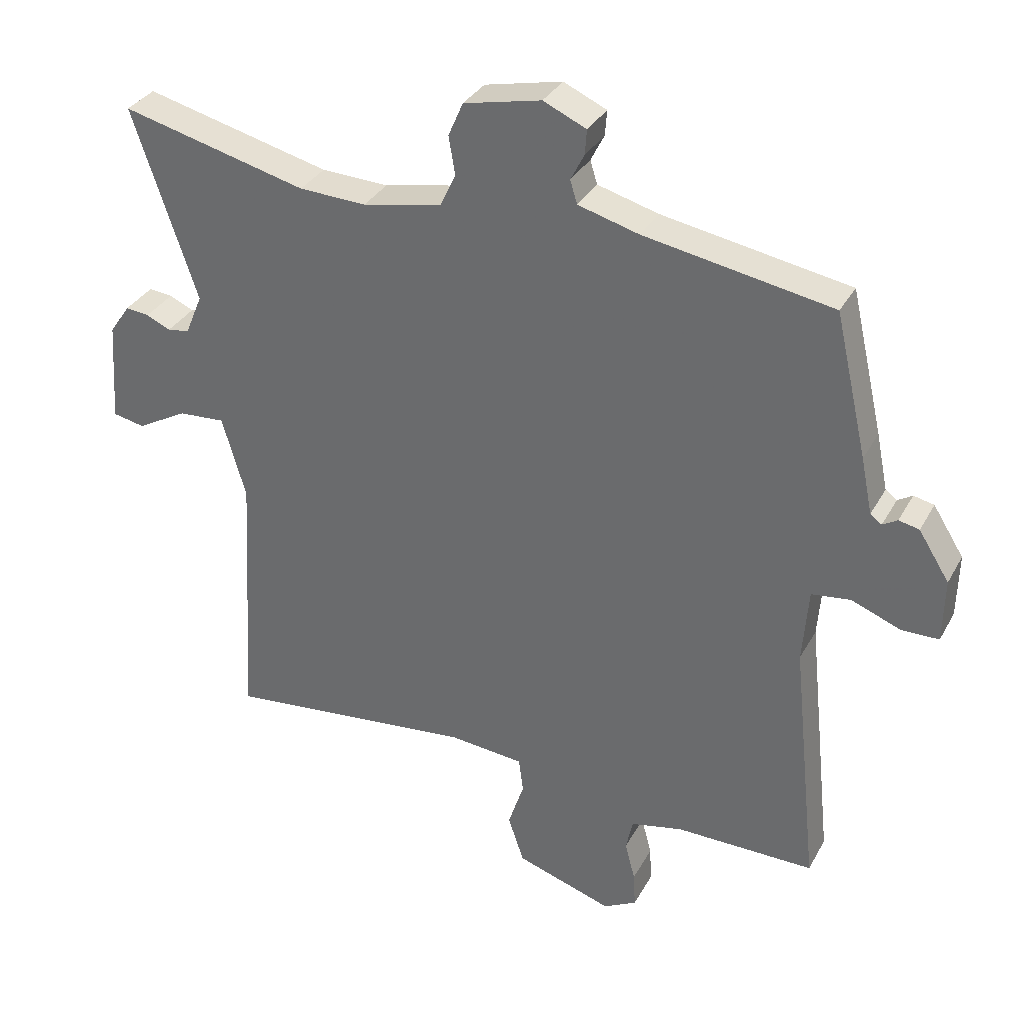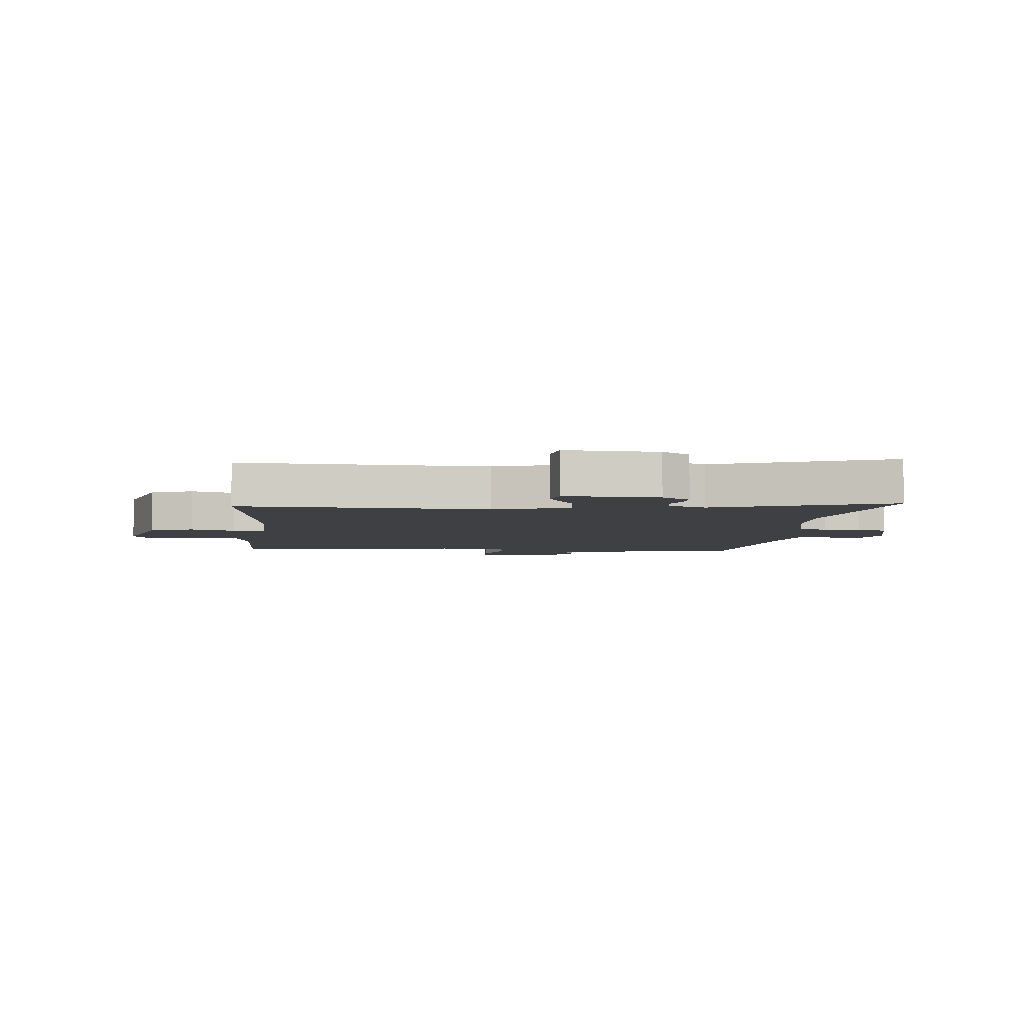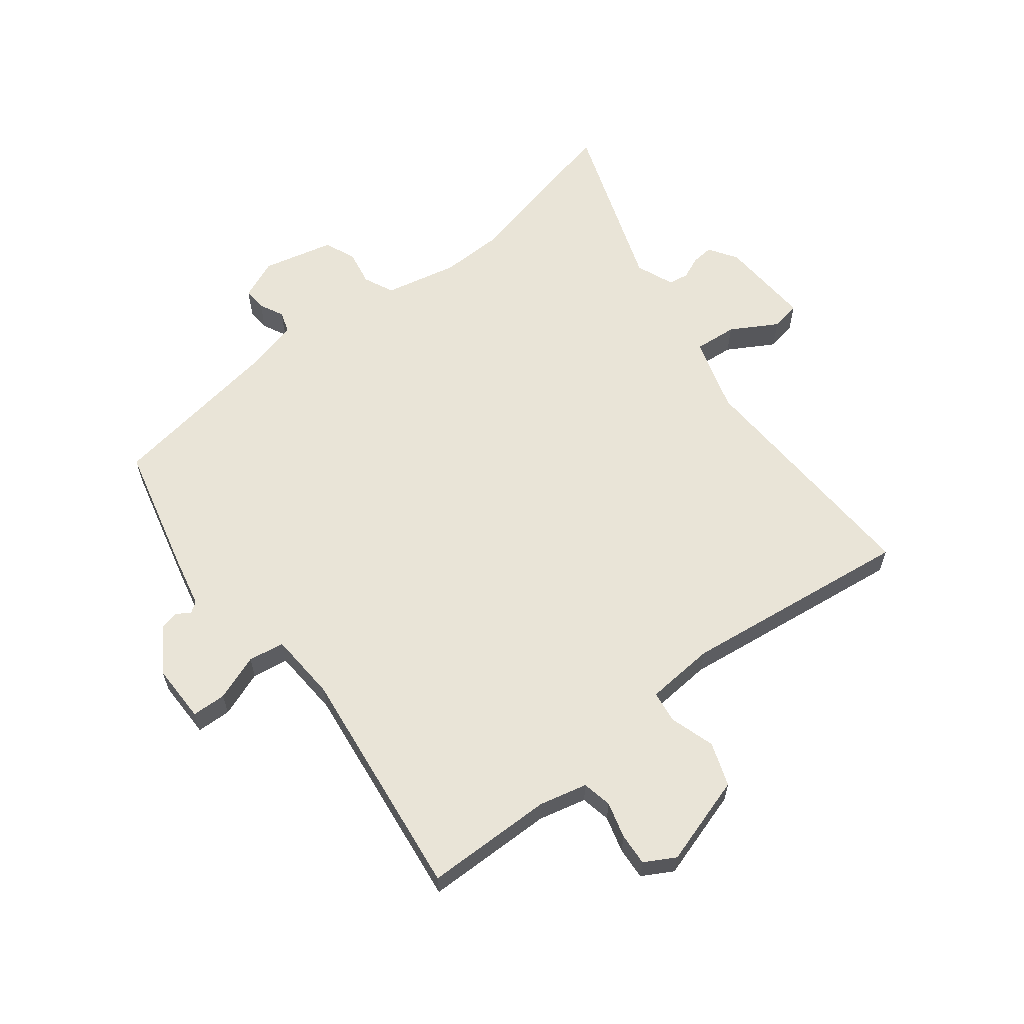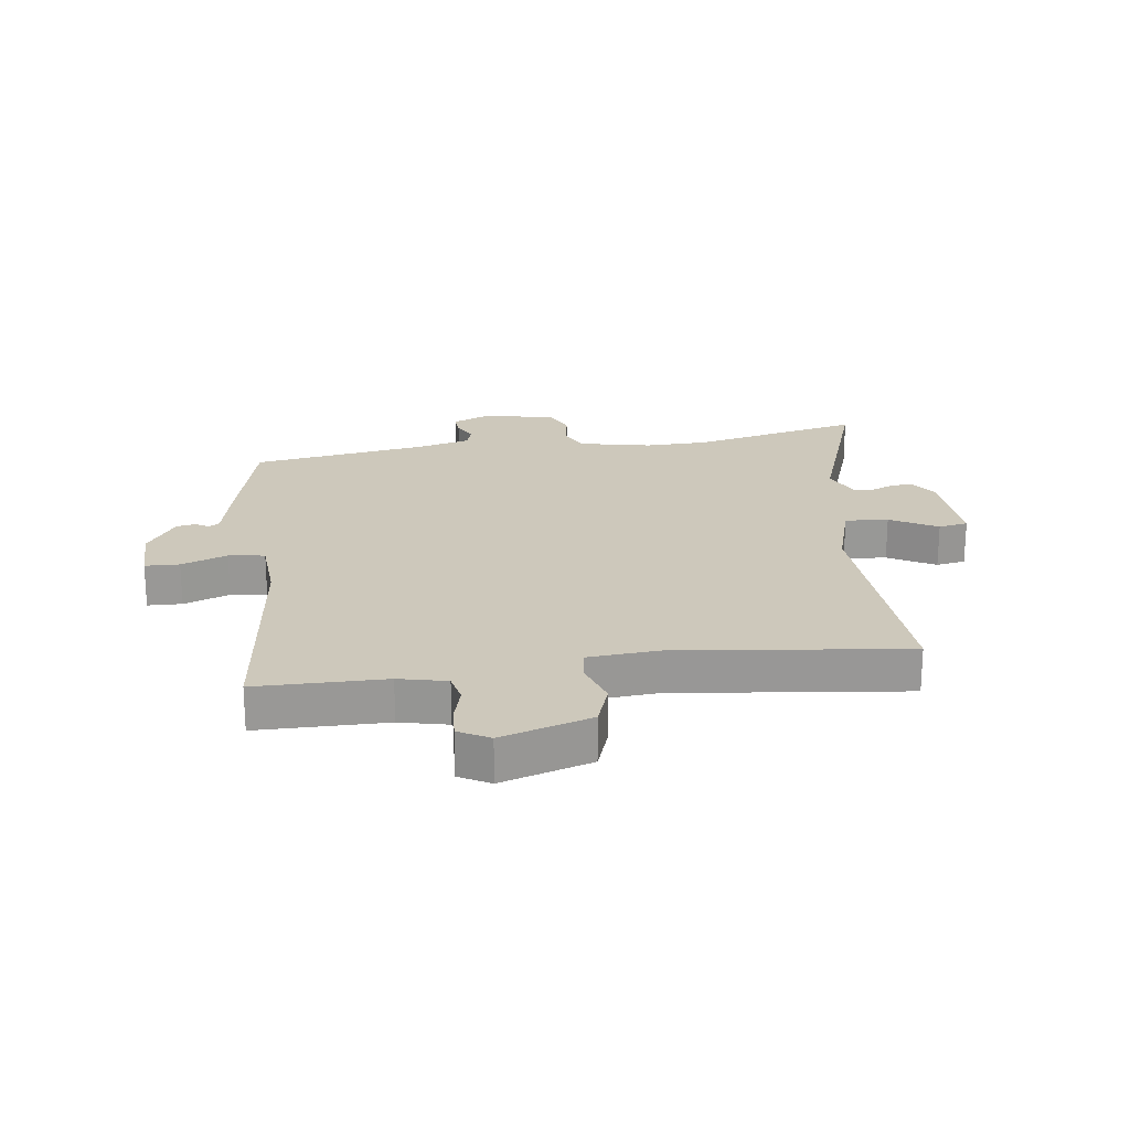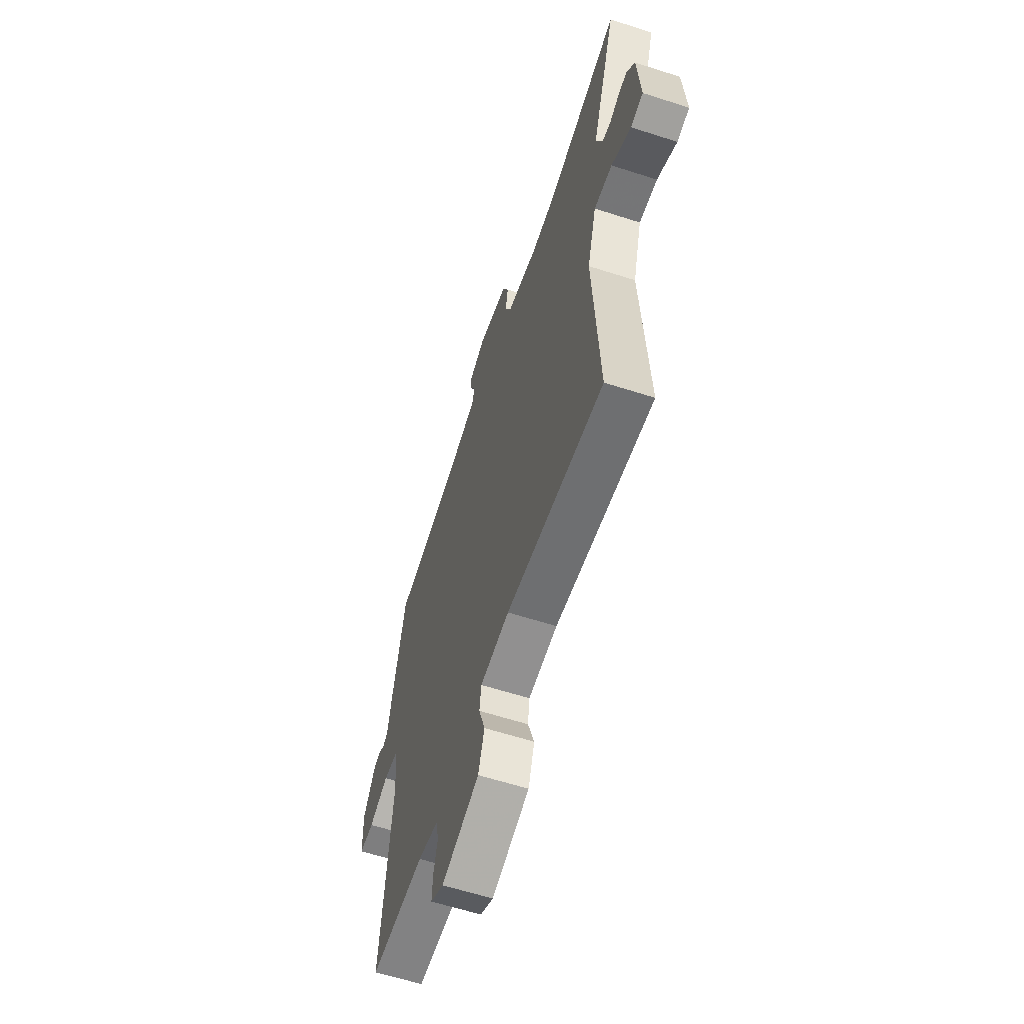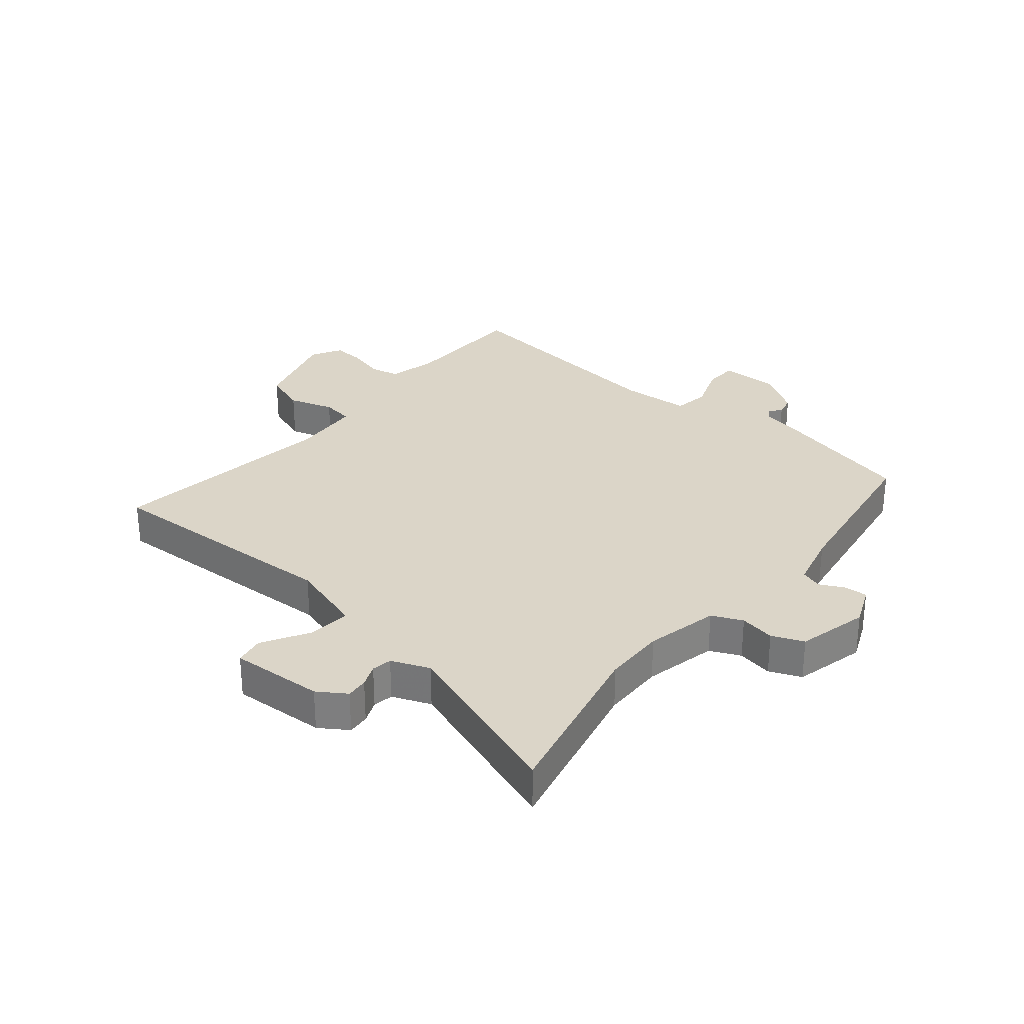
<metadata>
{"format":"obj","ext":"obj","renderer":"f3d","projection":"perspective","resolution":1024,"background":"white","views":[{"elev":33.3,"azim":25.0,"up":"+Z"},{"elev":-4.9,"azim":-94.5,"up":"+Y"},{"elev":61.0,"azim":143.1,"up":"+Y"},{"elev":21.8,"azim":172.9,"up":"+Y"},{"elev":-60.5,"azim":-108.3,"up":"+Z"},{"elev":29.6,"azim":-49.3,"up":"+Y"}]}
</metadata>
<code>
v 0.498 0.07 0.447
v 0.549 0.07 0.225
v 0.567 0.07 0.137
v 0.585 0.07 0.124
v 0.608 0.07 0.138
v 0.64 0.07 0.131
v 0.688 0.07 0.055
v 0.686 0.07 -0.045
v 0.628 0.07 -0.046
v 0.551 0.07 -0.016
v 0.49 0.07 -0.024
v 0.481 0.07 -0.141
v 0.523 0.07 -0.538
v 0.306 0.07 -0.537
v 0.225 0.07 -0.555
v 0.214 0.07 -0.605
v 0.23 0.07 -0.666
v 0.233 0.07 -0.721
v 0.181 0.07 -0.749
v 0.03 0.07 -0.7
v 0.005 0.07 -0.626
v 0.03 0.07 -0.55
v 0.023 0.07 -0.496
v -0.094 0.07 -0.485
v -0.485 0.07 -0.527
v -0.461 0.07 -0.11
v -0.498 0.07 0.018
v -0.571 0.07 0.013
v -0.65 0.07 -0.031
v -0.7 0.07 -0.021
v -0.689 0.07 0.137
v -0.657 0.07 0.184
v -0.62 0.07 0.18
v -0.582 0.07 0.163
v -0.548 0.07 0.168
v -0.521 0.07 0.232
v -0.621 0.07 0.53
v -0.331 0.07 0.458
v -0.226 0.07 0.454
v -0.102 0.07 0.479
v -0.078 0.07 0.53
v -0.088 0.07 0.59
v -0.065 0.07 0.643
v 0.056 0.07 0.67
v 0.123 0.07 0.64
v 0.12 0.07 0.601
v 0.099 0.07 0.56
v 0.11 0.07 0.524
v 0.205 0.07 0.498
v 0.498 0 0.447
v 0.549 0 0.225
v 0.567 0 0.137
v 0.585 0 0.124
v 0.608 0 0.138
v 0.64 0 0.131
v 0.688 0 0.055
v 0.686 0 -0.045
v 0.628 0 -0.046
v 0.551 0 -0.016
v 0.49 0 -0.024
v 0.481 0 -0.141
v 0.523 0 -0.538
v 0.306 0 -0.537
v 0.225 0 -0.555
v 0.214 0 -0.605
v 0.23 0 -0.666
v 0.233 0 -0.721
v 0.181 0 -0.749
v 0.03 0 -0.7
v 0.005 0 -0.626
v 0.03 0 -0.55
v 0.023 0 -0.496
v -0.094 0 -0.485
v -0.485 0 -0.527
v -0.461 0 -0.11
v -0.498 0 0.018
v -0.571 0 0.013
v -0.65 0 -0.031
v -0.7 0 -0.021
v -0.689 0 0.137
v -0.657 0 0.184
v -0.62 0 0.18
v -0.582 0 0.163
v -0.548 0 0.168
v -0.521 0 0.232
v -0.621 0 0.53
v -0.331 0 0.458
v -0.226 0 0.454
v -0.102 0 0.479
v -0.078 0 0.53
v -0.088 0 0.59
v -0.065 0 0.643
v 0.056 0 0.67
v 0.123 0 0.64
v 0.12 0 0.601
v 0.099 0 0.56
v 0.11 0 0.524
v 0.205 0 0.498
f 45 46 47
f 44 45 47
f 43 44 47
f 42 43 47
f 41 42 47
f 40 41 47 48
f 36 37 38
f 35 36 38 39
f 32 33 34
f 31 32 34
f 30 31 34
f 29 30 34
f 28 29 34
f 27 28 34 35
f 24 25 26
f 23 24 26 27
f 20 21 22
f 19 20 22
f 18 19 22
f 17 18 22
f 16 17 22
f 15 16 22 23
f 35 39 40
f 27 35 40
f 23 27 40
f 15 23 40
f 14 15 40
f 8 9 10
f 7 8 10
f 6 7 10
f 5 6 10
f 4 5 10
f 3 4 10 11
f 2 3 11
f 1 2 11
f 49 1 11
f 40 48 49
f 14 40 49
f 13 14 49
f 12 13 49
f 11 12 49
f 96 95 94
f 96 94 93
f 96 93 92
f 96 92 91
f 96 91 90
f 97 96 90 89
f 87 86 85
f 88 87 85 84
f 83 82 81
f 83 81 80
f 83 80 79
f 83 79 78
f 83 78 77
f 84 83 77 76
f 75 74 73
f 76 75 73 72
f 71 70 69
f 71 69 68
f 71 68 67
f 71 67 66
f 71 66 65
f 72 71 65 64
f 89 88 84
f 89 84 76
f 89 76 72
f 89 72 64
f 89 64 63
f 59 58 57
f 59 57 56
f 59 56 55
f 59 55 54
f 59 54 53
f 60 59 53 52
f 60 52 51
f 60 51 50
f 60 50 98
f 98 97 89
f 98 89 63
f 98 63 62
f 98 62 61
f 98 61 60
f 1 50 51 2
f 2 51 52 3
f 3 52 53 4
f 4 53 54 5
f 5 54 55 6
f 6 55 56 7
f 7 56 57 8
f 8 57 58 9
f 9 58 59 10
f 10 59 60 11
f 11 60 61 12
f 12 61 62 13
f 13 62 63 14
f 14 63 64 15
f 15 64 65 16
f 16 65 66 17
f 17 66 67 18
f 18 67 68 19
f 19 68 69 20
f 20 69 70 21
f 21 70 71 22
f 22 71 72 23
f 23 72 73 24
f 24 73 74 25
f 25 74 75 26
f 26 75 76 27
f 27 76 77 28
f 28 77 78 29
f 29 78 79 30
f 30 79 80 31
f 31 80 81 32
f 32 81 82 33
f 33 82 83 34
f 34 83 84 35
f 35 84 85 36
f 36 85 86 37
f 37 86 87 38
f 38 87 88 39
f 39 88 89 40
f 40 89 90 41
f 41 90 91 42
f 42 91 92 43
f 43 92 93 44
f 44 93 94 45
f 45 94 95 46
f 46 95 96 47
f 47 96 97 48
f 48 97 98 49
f 49 98 50 1

</code>
